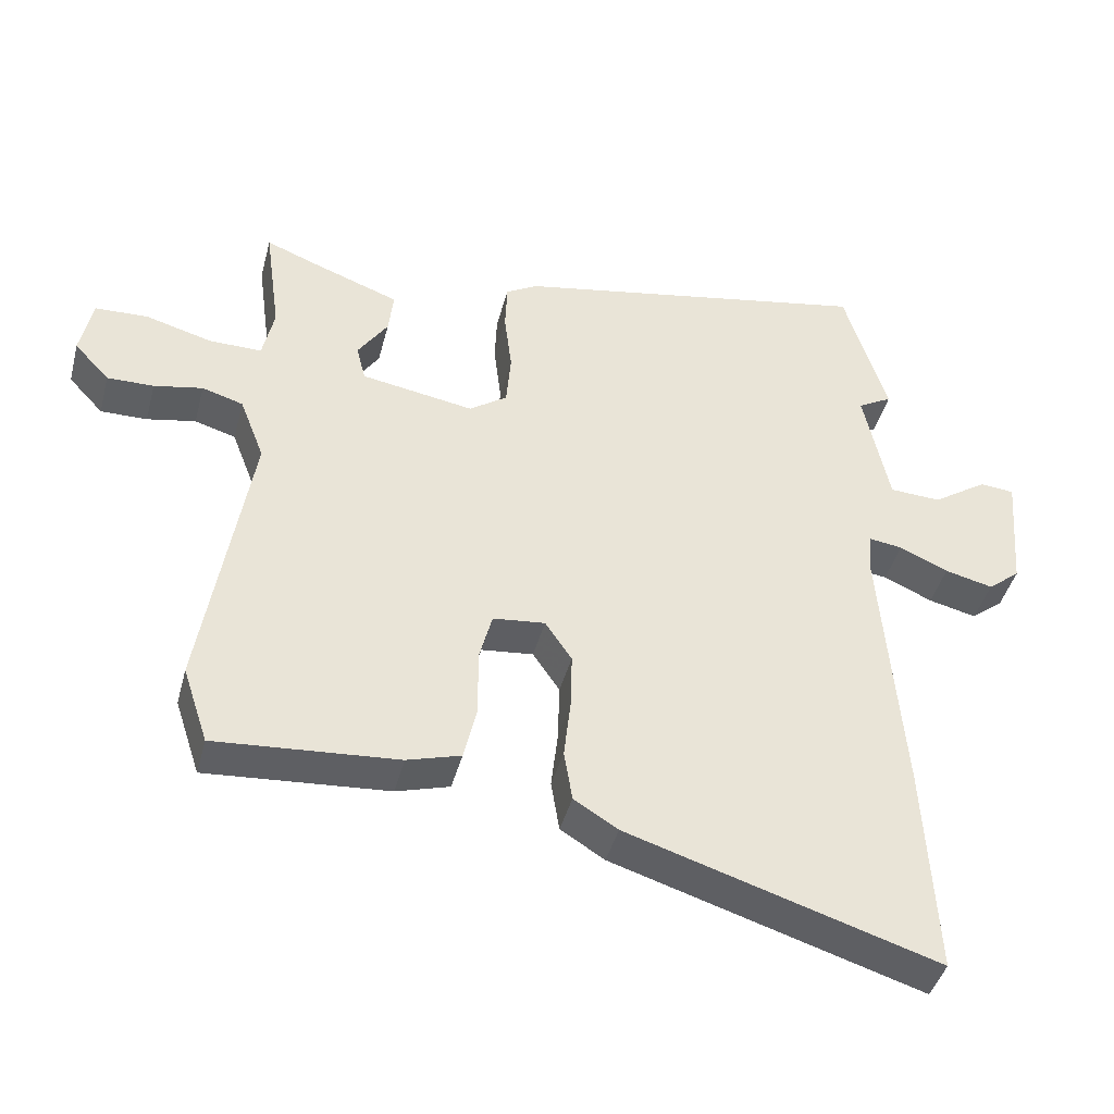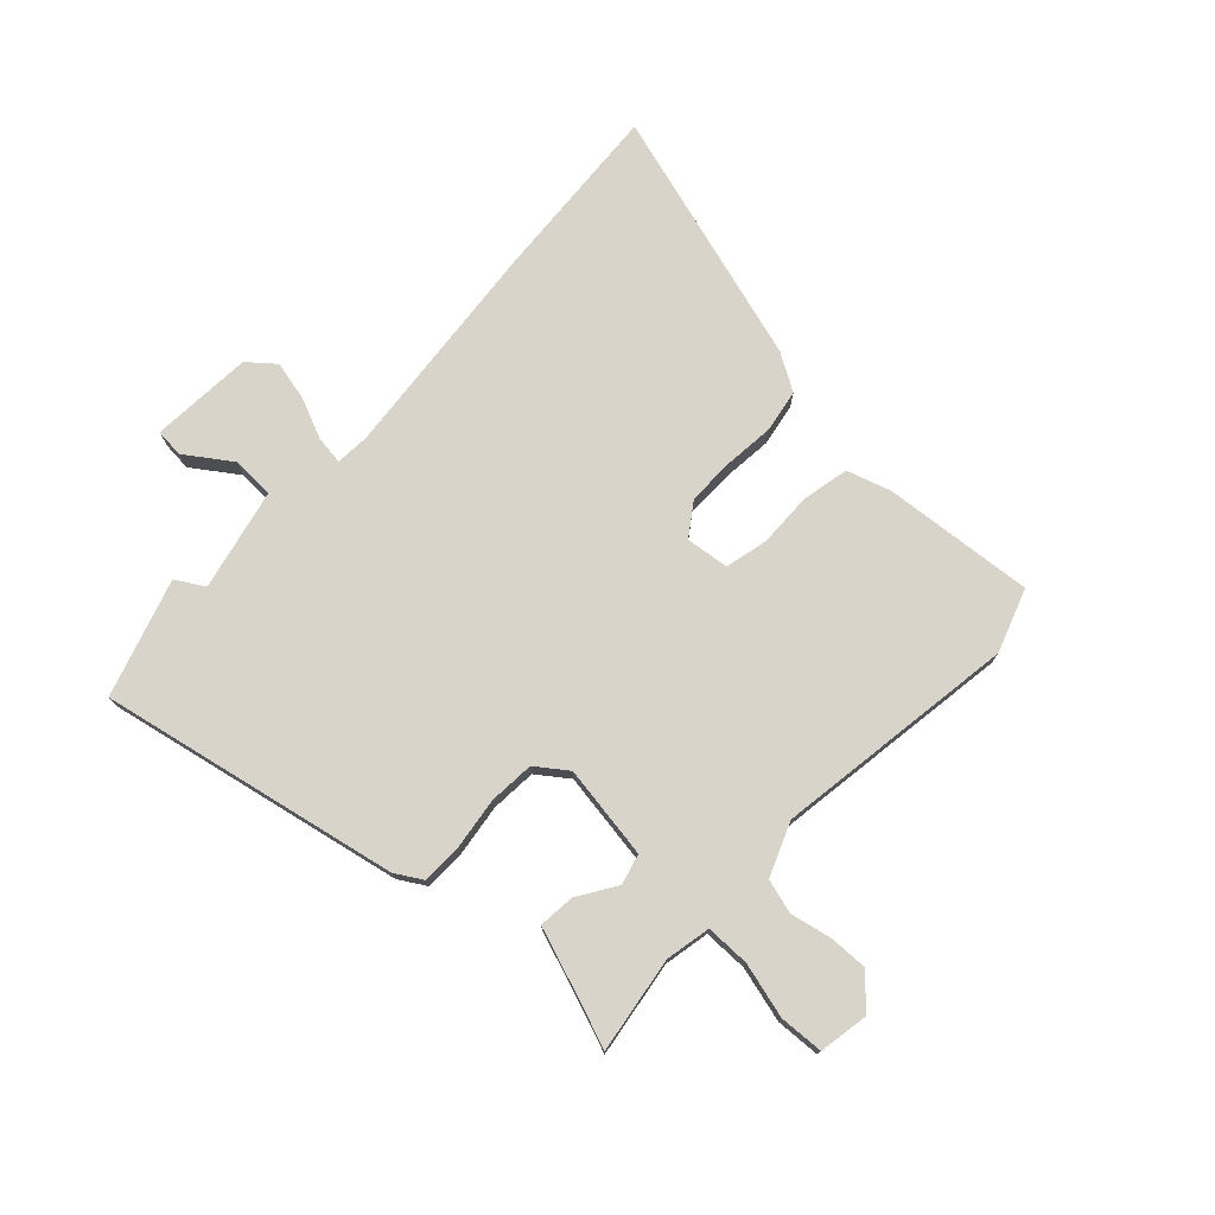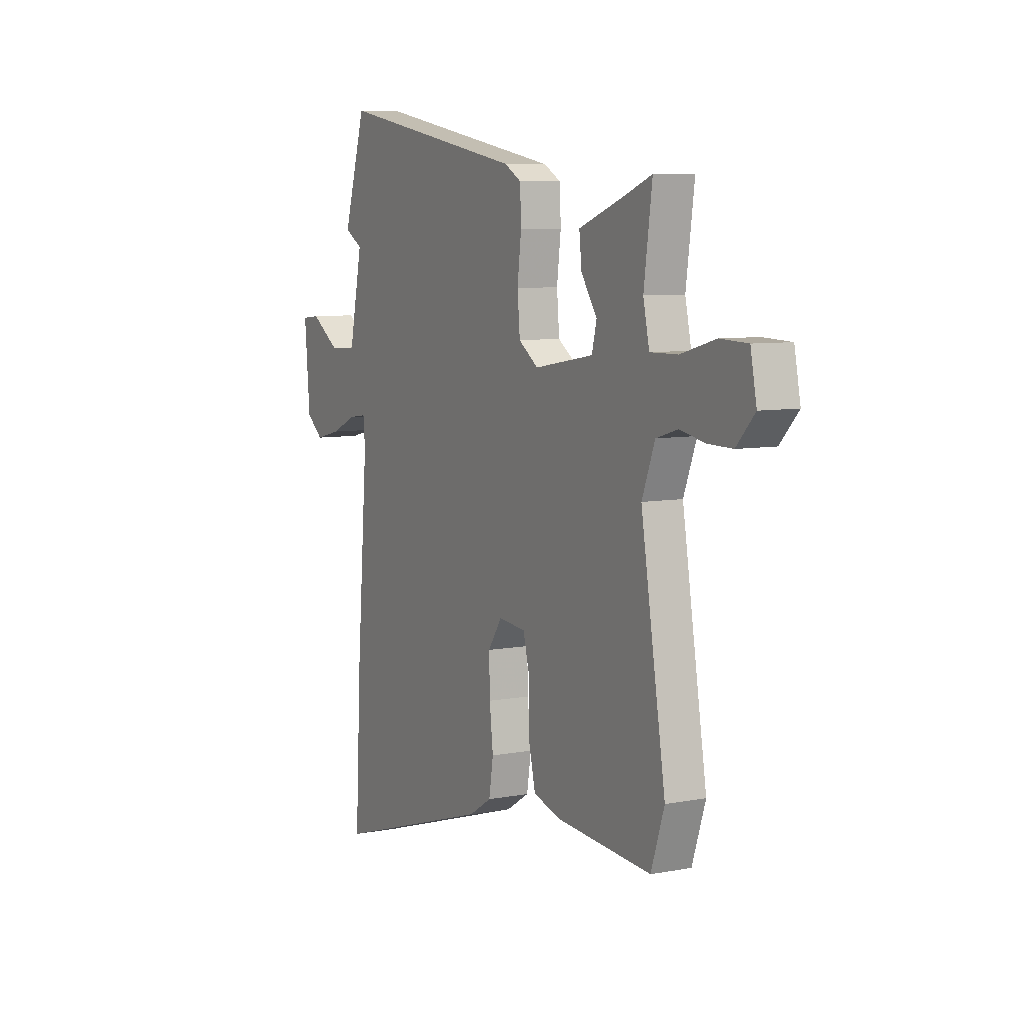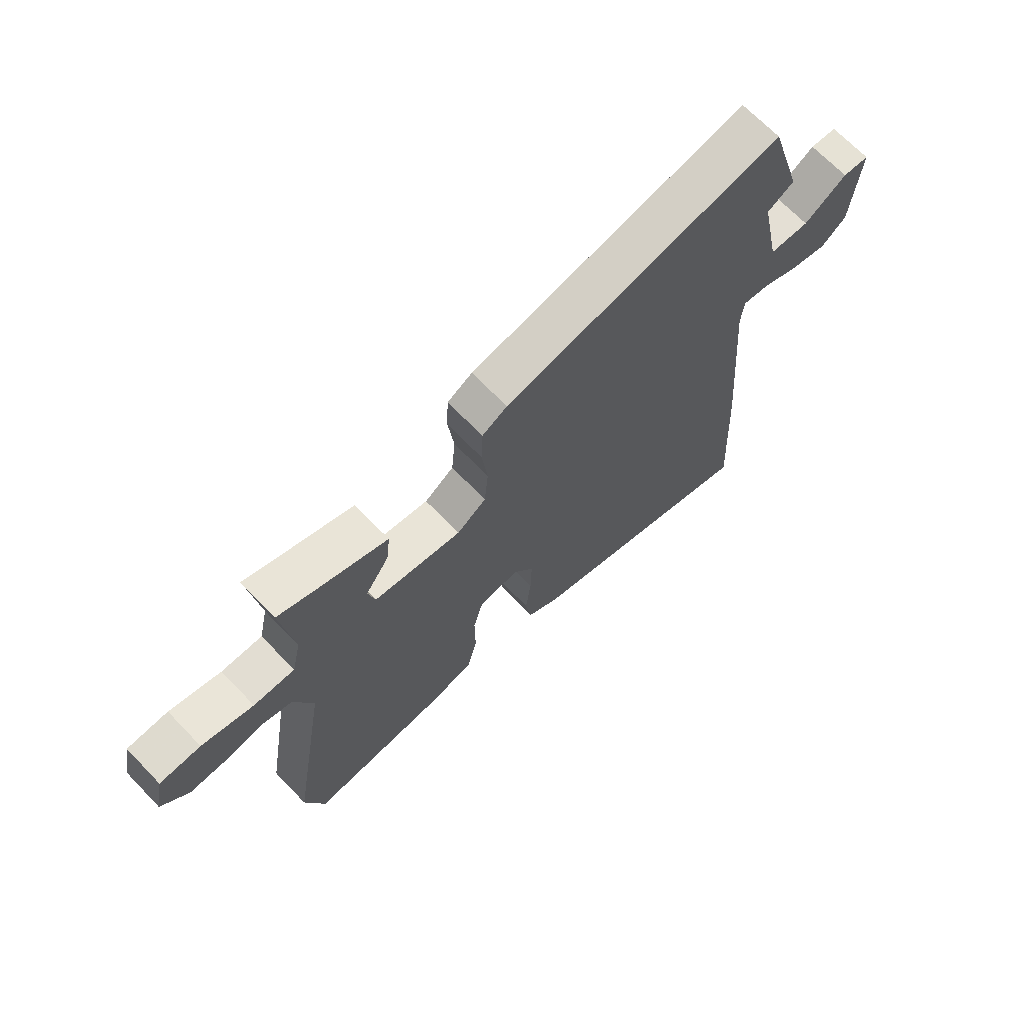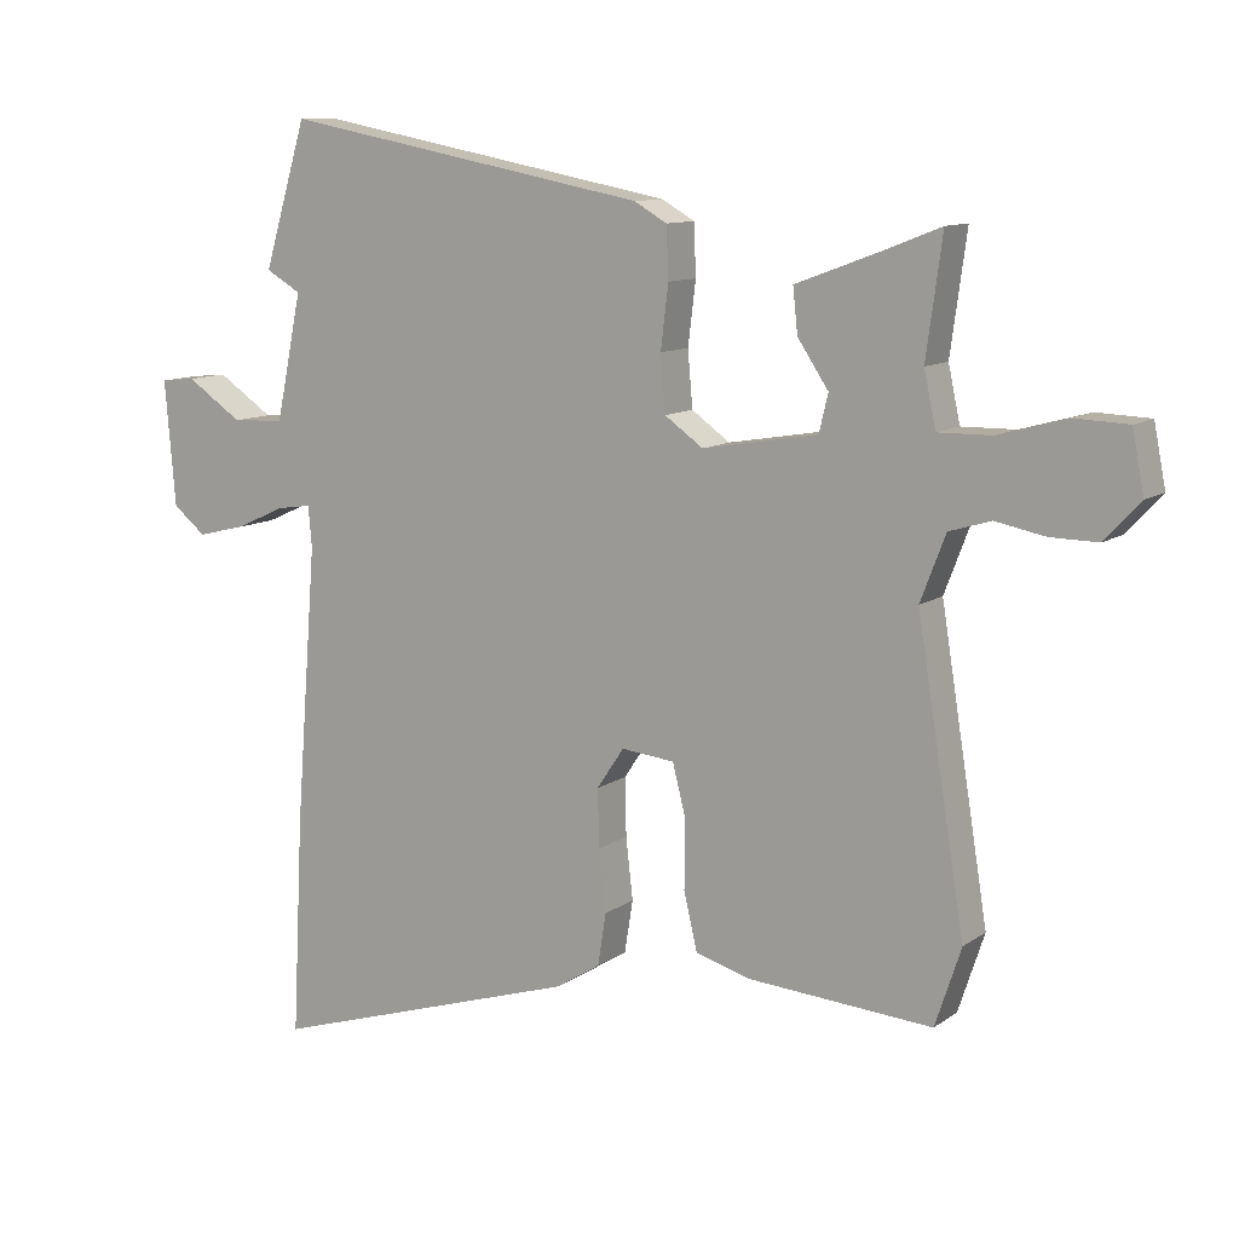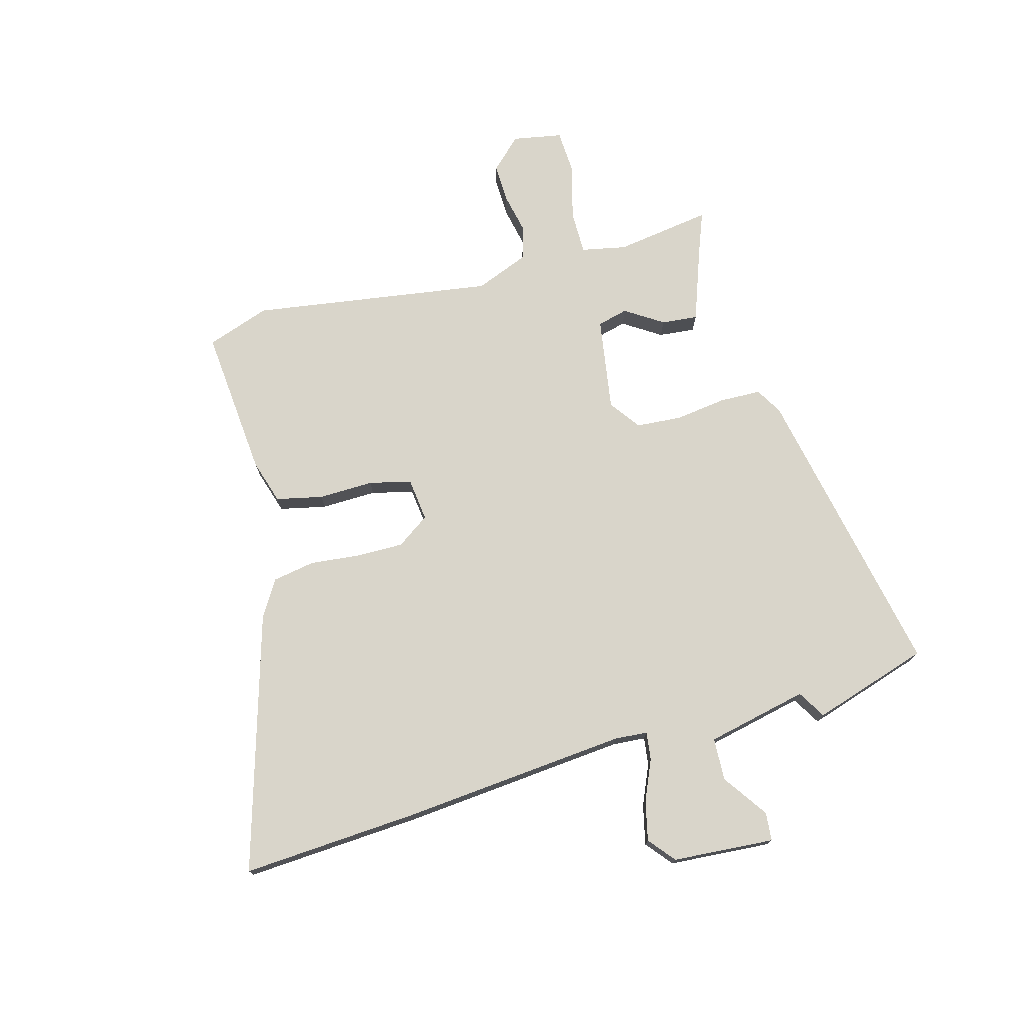
<metadata>
{"format":"obj","ext":"obj","renderer":"f3d","projection":"perspective","resolution":1024,"background":"white","views":[{"elev":-42.8,"azim":165.5,"up":"+Z"},{"elev":75.4,"azim":42.2,"up":"+Y"},{"elev":7.4,"azim":61.5,"up":"+Z"},{"elev":69.0,"azim":136.0,"up":"+Z"},{"elev":10.7,"azim":31.2,"up":"+Z"},{"elev":74.6,"azim":-106.1,"up":"+Y"}]}
</metadata>
<code>
v -0.527 0.07 0.411
v -0.465 0.07 0.617
v 0.061 0.07 0.518
v 0.108 0.07 0.491
v 0.111 0.07 0.418
v 0.1 0.07 0.328
v 0.107 0.07 0.248
v 0.162 0.07 0.209
v 0.327 0.07 0.237
v 0.34 0.07 0.291
v 0.296 0.07 0.357
v 0.289 0.07 0.421
v 0.416 0.07 0.468
v 0.492 0.07 0.498
v 0.469 0.07 0.329
v 0.486 0.07 0.25
v 0.563 0.07 0.251
v 0.66 0.07 0.278
v 0.737 0.07 0.275
v 0.754 0.07 0.188
v 0.703 0.07 0.133
v 0.635 0.07 0.134
v 0.564 0.07 0.148
v 0.504 0.07 0.13
v 0.468 0.07 0.036
v 0.537 0.07 -0.389
v 0.5 0.07 -0.501
v 0.235 0.07 -0.481
v 0.157 0.07 -0.458
v 0.138 0.07 -0.376
v 0.139 0.07 -0.279
v 0.12 0.07 -0.205
v 0.044 0.07 -0.197
v 0.005 0.07 -0.255
v 0.007 0.07 -0.338
v 0.017 0.07 -0.426
v 0.005 0.07 -0.501
v -0.059 0.07 -0.541
v -0.509 0.07 -0.681
v -0.493 0.07 -0.367
v -0.462 0.07 0.028
v -0.467 0.07 0.087
v -0.516 0.07 0.08
v -0.587 0.07 0.048
v -0.657 0.07 0.031
v -0.704 0.07 0.069
v -0.719 0.07 0.248
v -0.669 0.07 0.253
v -0.589 0.07 0.199
v -0.514 0.07 0.203
v -0.477 0.07 0.382
v -0.527 0 0.411
v -0.465 0 0.617
v 0.061 0 0.518
v 0.108 0 0.491
v 0.111 0 0.418
v 0.1 0 0.328
v 0.107 0 0.248
v 0.162 0 0.209
v 0.327 0 0.237
v 0.34 0 0.291
v 0.296 0 0.357
v 0.289 0 0.421
v 0.416 0 0.468
v 0.492 0 0.498
v 0.469 0 0.329
v 0.486 0 0.25
v 0.563 0 0.251
v 0.66 0 0.278
v 0.737 0 0.275
v 0.754 0 0.188
v 0.703 0 0.133
v 0.635 0 0.134
v 0.564 0 0.148
v 0.504 0 0.13
v 0.468 0 0.036
v 0.537 0 -0.389
v 0.5 0 -0.501
v 0.235 0 -0.481
v 0.157 0 -0.458
v 0.138 0 -0.376
v 0.139 0 -0.279
v 0.12 0 -0.205
v 0.044 0 -0.197
v 0.005 0 -0.255
v 0.007 0 -0.338
v 0.017 0 -0.426
v 0.005 0 -0.501
v -0.059 0 -0.541
v -0.509 0 -0.681
v -0.493 0 -0.367
v -0.462 0 0.028
v -0.467 0 0.087
v -0.516 0 0.08
v -0.587 0 0.048
v -0.657 0 0.031
v -0.704 0 0.069
v -0.719 0 0.248
v -0.669 0 0.253
v -0.589 0 0.199
v -0.514 0 0.203
v -0.477 0 0.382
f 47 48 49
f 46 47 49
f 45 46 49
f 44 45 49
f 43 44 49
f 42 43 49 50
f 39 40 41
f 38 39 41
f 37 38 41
f 36 37 41
f 35 36 41
f 34 35 41 42
f 42 50 51
f 34 42 51
f 33 34 51
f 29 30 31
f 28 29 31
f 27 28 31
f 26 27 31
f 25 26 31
f 24 25 31 32
f 21 22 23
f 20 21 23
f 19 20 23
f 18 19 23
f 17 18 23
f 16 17 23 24
f 24 32 33
f 16 24 33
f 15 16 33
f 10 11 12 13
f 13 14 15
f 10 13 15
f 9 10 15
f 4 5 6
f 3 4 6
f 2 3 6
f 1 2 6
f 51 1 6
f 51 6 7
f 33 51 7 8
f 9 15 33
f 8 9 33
f 100 99 98
f 100 98 97
f 100 97 96
f 100 96 95
f 100 95 94
f 101 100 94 93
f 92 91 90
f 92 90 89
f 92 89 88
f 92 88 87
f 92 87 86
f 93 92 86 85
f 102 101 93
f 102 93 85
f 102 85 84
f 82 81 80
f 82 80 79
f 82 79 78
f 82 78 77
f 82 77 76
f 83 82 76 75
f 74 73 72
f 74 72 71
f 74 71 70
f 74 70 69
f 74 69 68
f 75 74 68 67
f 84 83 75
f 84 75 67
f 84 67 66
f 64 63 62 61
f 66 65 64
f 66 64 61
f 66 61 60
f 57 56 55
f 57 55 54
f 57 54 53
f 57 53 52
f 57 52 102
f 58 57 102
f 59 58 102 84
f 84 66 60
f 84 60 59
f 1 52 53 2
f 2 53 54 3
f 3 54 55 4
f 4 55 56 5
f 5 56 57 6
f 6 57 58 7
f 7 58 59 8
f 8 59 60 9
f 9 60 61 10
f 10 61 62 11
f 11 62 63 12
f 12 63 64 13
f 13 64 65 14
f 14 65 66 15
f 15 66 67 16
f 16 67 68 17
f 17 68 69 18
f 18 69 70 19
f 19 70 71 20
f 20 71 72 21
f 21 72 73 22
f 22 73 74 23
f 23 74 75 24
f 24 75 76 25
f 25 76 77 26
f 26 77 78 27
f 27 78 79 28
f 28 79 80 29
f 29 80 81 30
f 30 81 82 31
f 31 82 83 32
f 32 83 84 33
f 33 84 85 34
f 34 85 86 35
f 35 86 87 36
f 36 87 88 37
f 37 88 89 38
f 38 89 90 39
f 39 90 91 40
f 40 91 92 41
f 41 92 93 42
f 42 93 94 43
f 43 94 95 44
f 44 95 96 45
f 45 96 97 46
f 46 97 98 47
f 47 98 99 48
f 48 99 100 49
f 49 100 101 50
f 50 101 102 51
f 51 102 52 1

</code>
